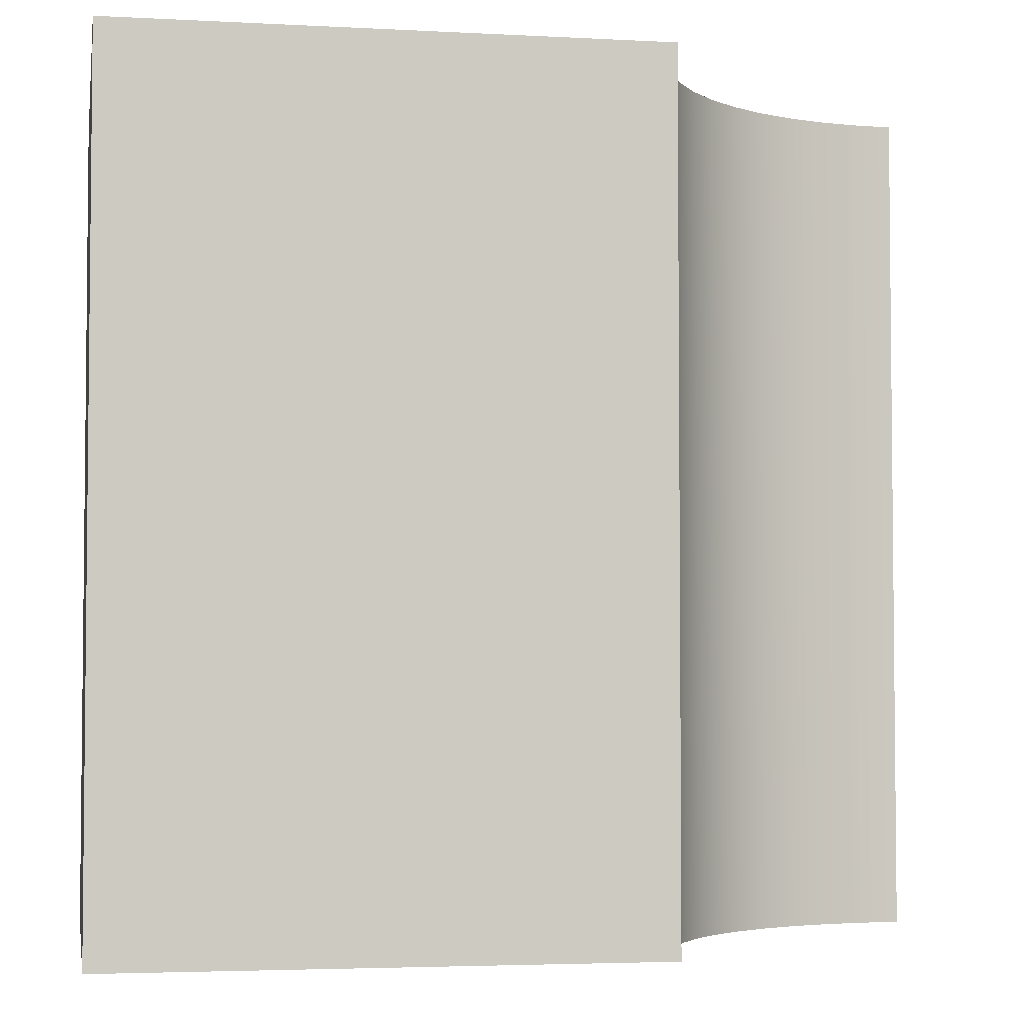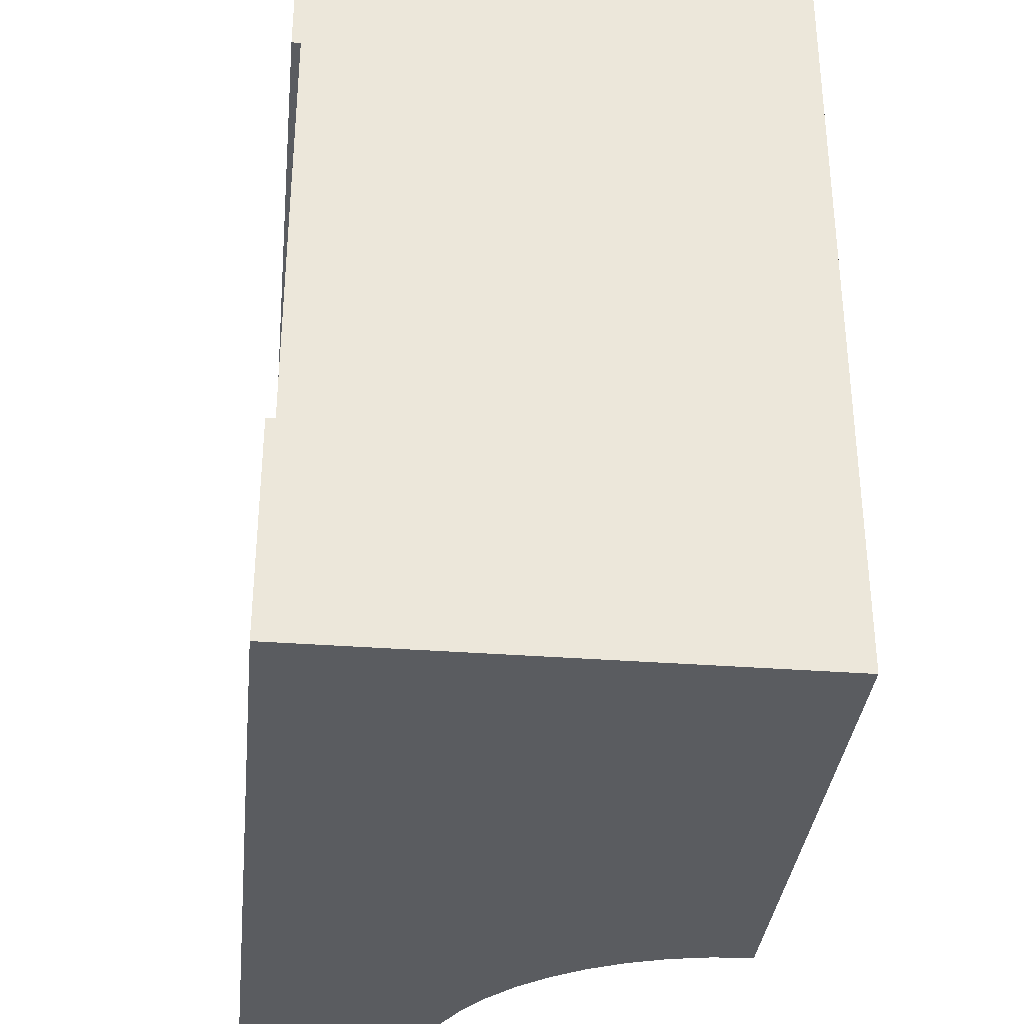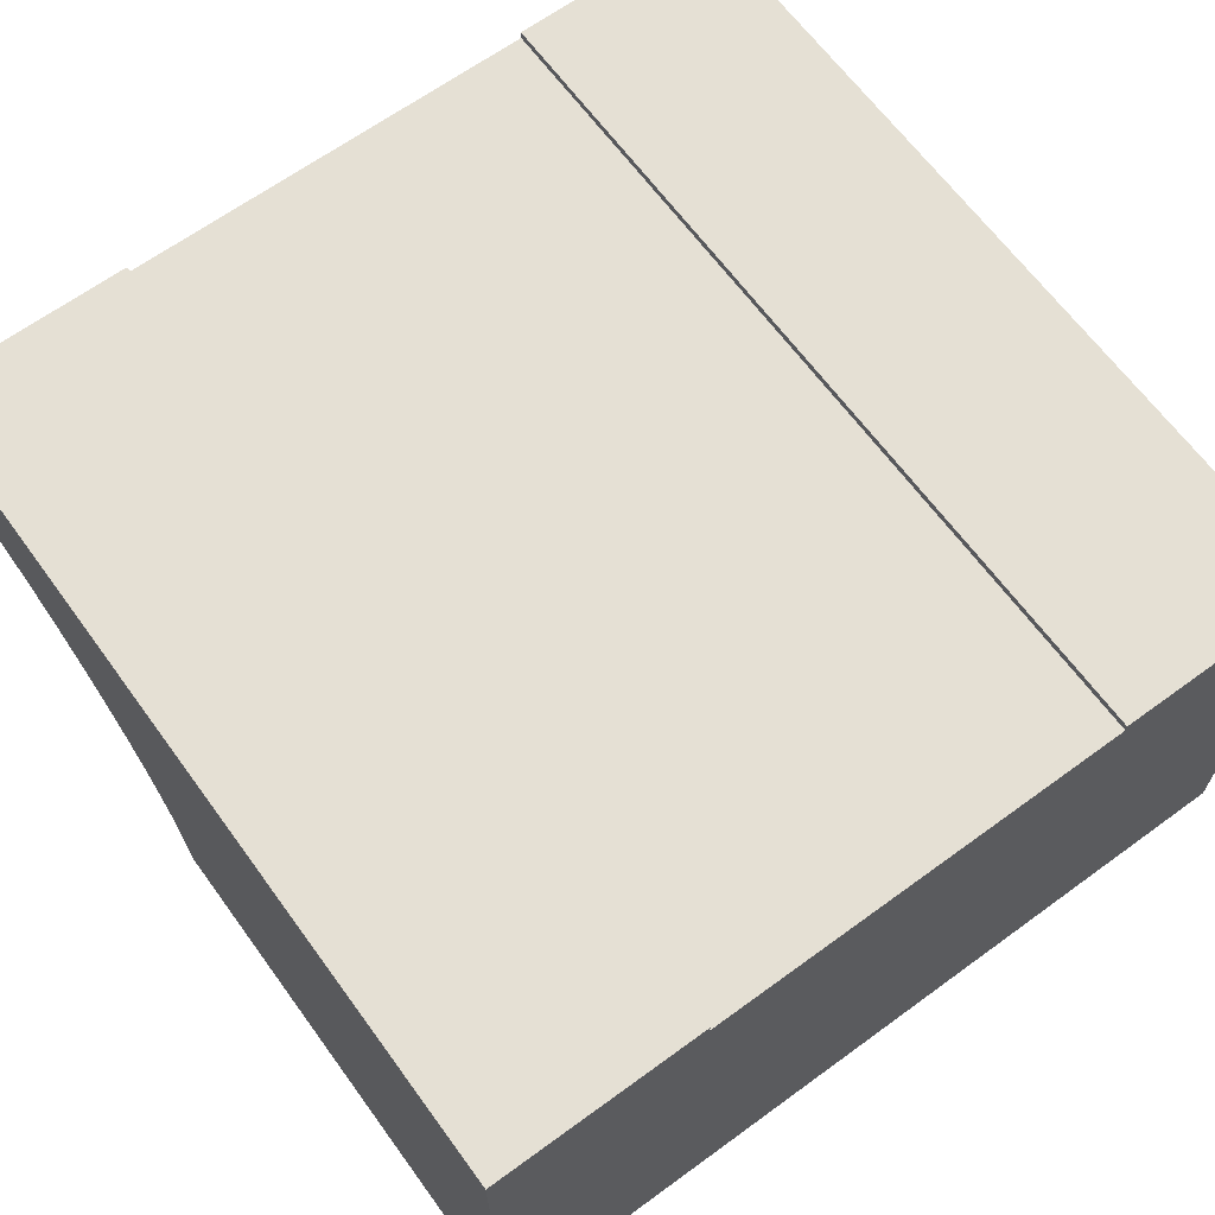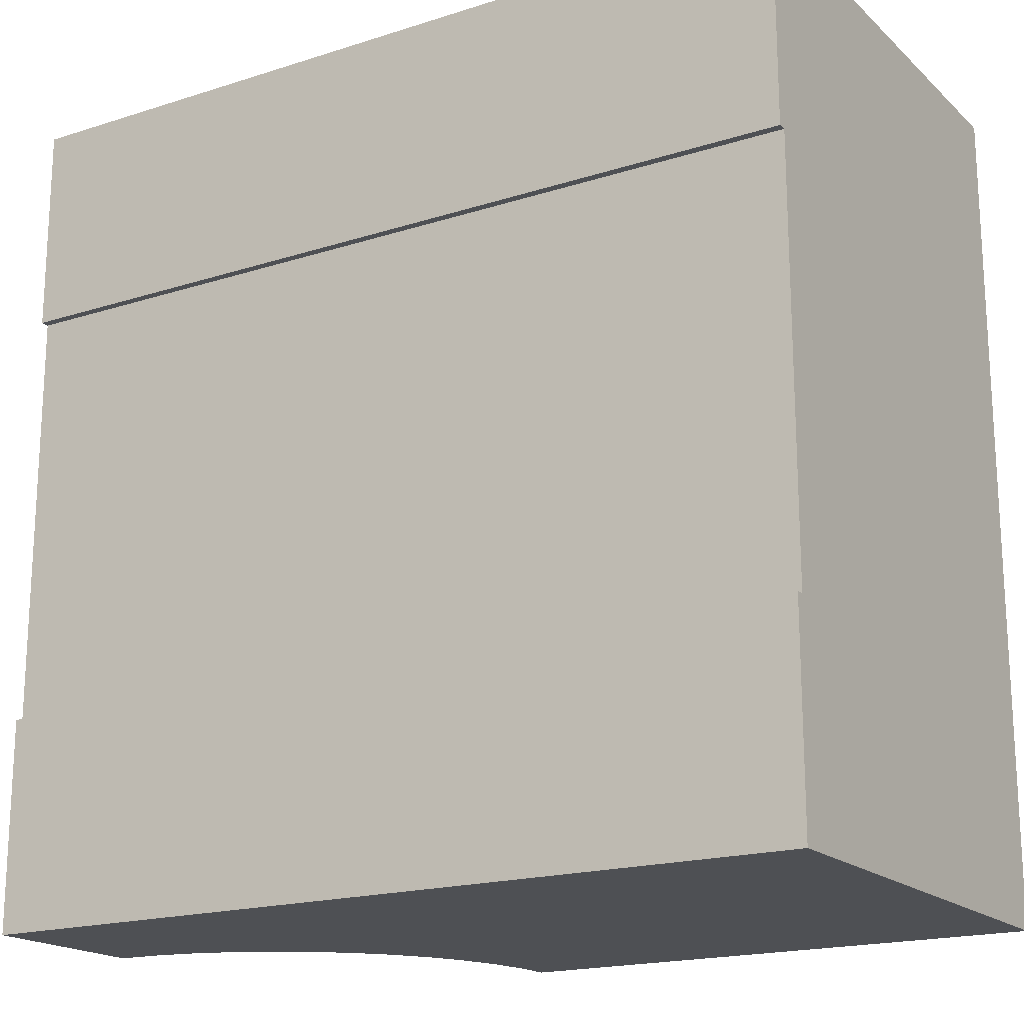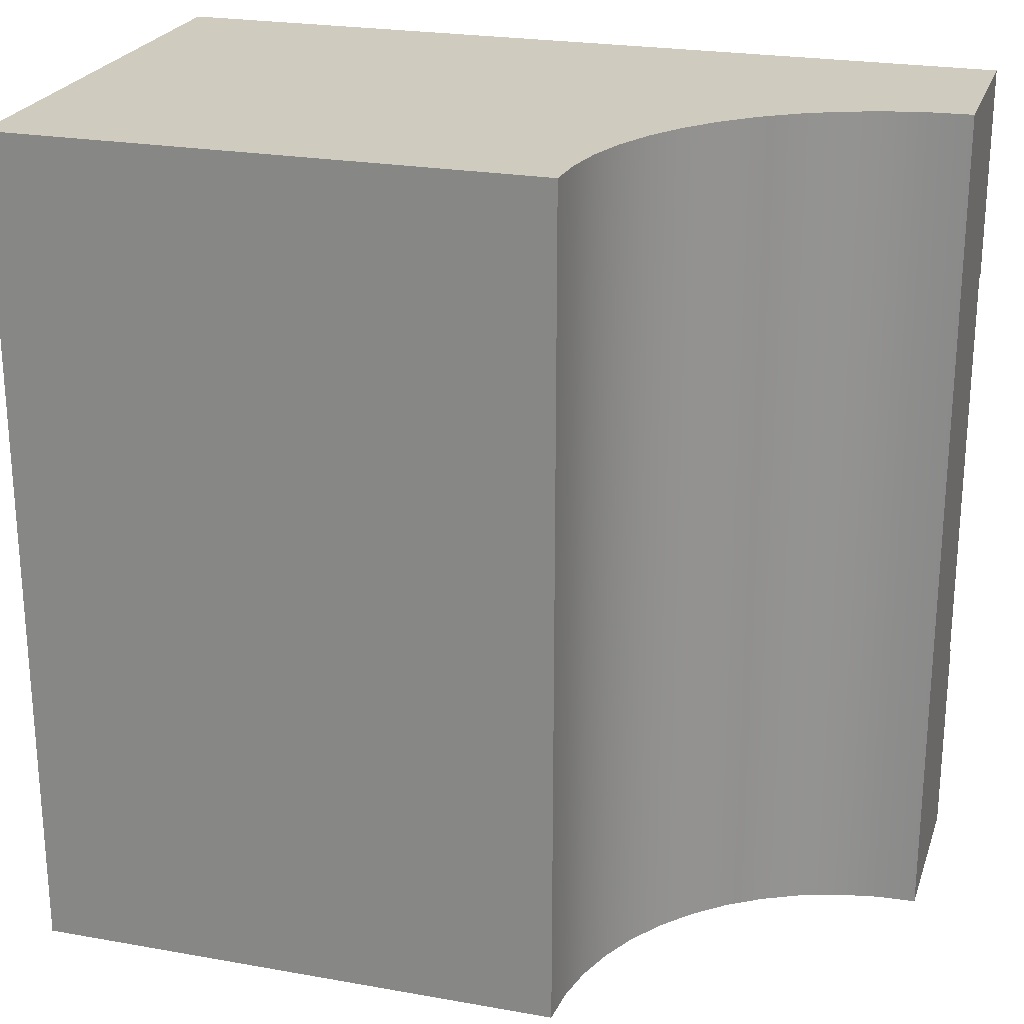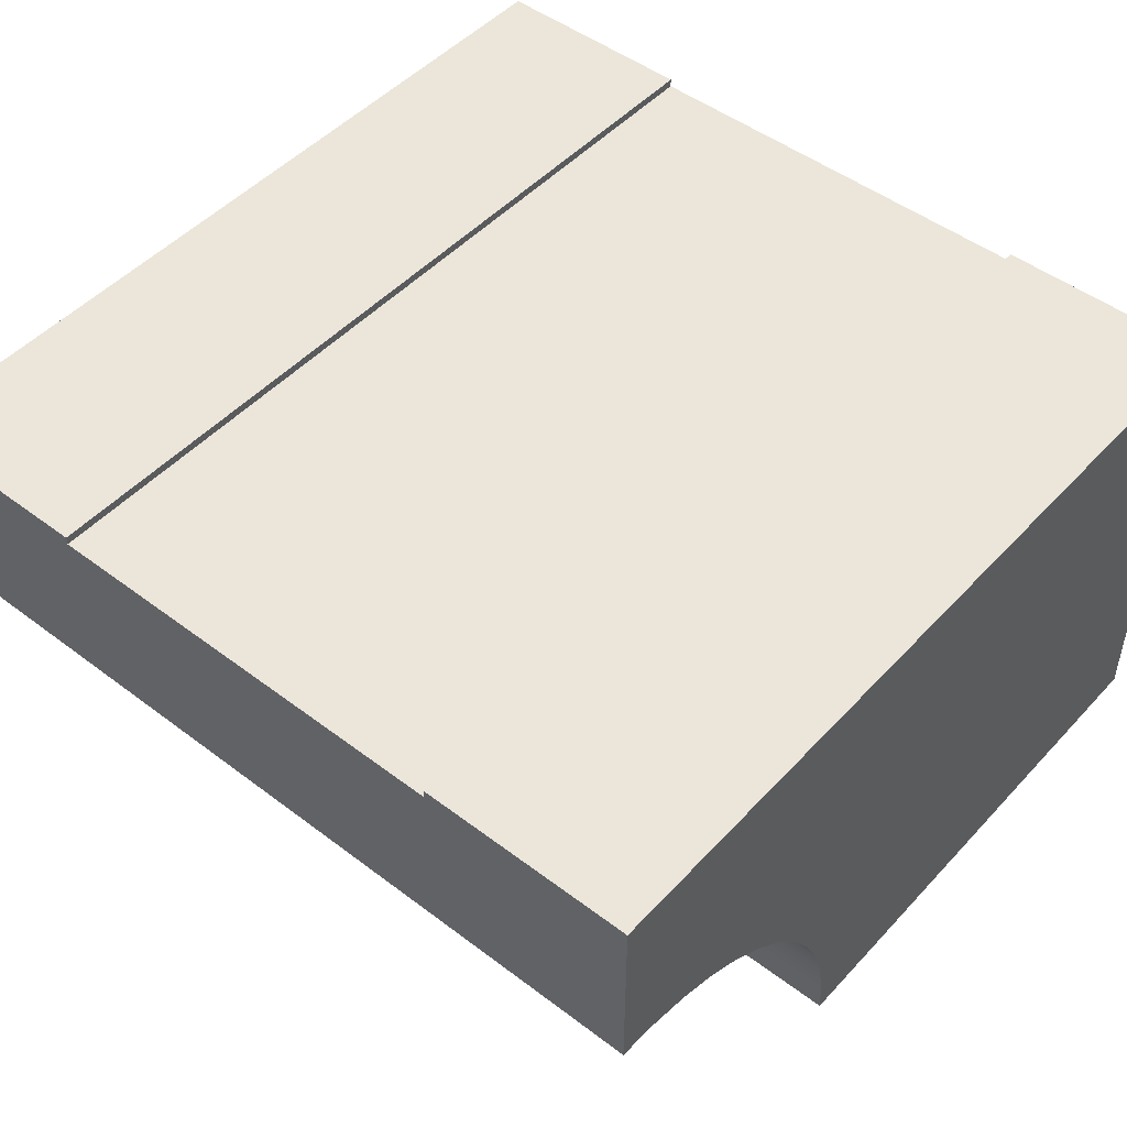
<metadata>
{"format":"obj","ext":"obj","renderer":"f3d","projection":"perspective","resolution":1024,"background":"white","views":[{"elev":-3.7,"azim":-10.1,"up":"+Z"},{"elev":-34.3,"azim":-95.8,"up":"+Z"},{"elev":65.6,"azim":-126.2,"up":"+Y"},{"elev":-18.5,"azim":-148.5,"up":"+Z"},{"elev":23.7,"azim":16.6,"up":"+Z"},{"elev":48.5,"azim":130.3,"up":"+Y"}]}
</metadata>
<code>
g tile255
v -0.5 0.5667 0.25
v -0.5 0.5667 -0.25
v 0.5 0.5667 0.25
v 0.5 0.5667 -0.25
v -0.5 0.4667 0.25
v -0.5 0.4667 -0.25
v 0.5 0.4667 -0.25
v 0.5 0.4667 0.25
v 0.5 0.3667 0.5
v 0.5 0.3667 -0.5
v 0.5 0.5767 -0.5
v 0.5 0.5767 -0.25
v 0.5 0.5767 0.5
v 0.5 0.5767 0.25
v -0.5 6.79e-15 0.5
v -0.5 0.5767 0.5
v -0.5 0.5767 0.25
v -0.5 0.5767 -0.5
v -0.5 6.43e-15 -0.5
v -0.5 0.5767 -0.25
v 0.4521 0.3635 -0.5
v 0.4051 0.3542 -0.5
v 0.3597 0.3388 -0.5
v 0.3167 0.3175 -0.5
v 0.2768 0.2909 -0.5
v 0.2407 0.2593 -0.5
v 0.2091 0.2232 -0.5
v 0.1825 0.1833 -0.5
v 0.1612 0.1403 -0.5
v 0.1458 0.0949 -0.5
v 0.1365 0.04786 -0.5
v 0.1333 0 -0.5
v 0.1333 1.976e-14 0.5
v 0.4521 0.3635 0.5
v 0.4051 0.3542 0.5
v 0.3597 0.3388 0.5
v 0.3167 0.3175 0.5
v 0.2768 0.2909 0.5
v 0.2407 0.2593 0.5
v 0.2091 0.2232 0.5
v 0.1825 0.1833 0.5
v 0.1612 0.1403 0.5
v 0.1458 0.0949 0.5
v 0.1365 0.04786 0.5
f 3 2 1
f 2 3 4
f 1 6 5
f 6 1 2
f 4 8 7
f 8 4 3
f 10 7 9
f 7 10 11
f 7 11 4
f 4 11 12
f 8 9 7
f 9 8 13
f 13 8 3
f 13 3 14
f 16 5 15
f 5 16 1
f 1 16 17
f 6 15 5
f 18 15 6
f 15 18 19
f 18 6 2
f 18 2 20
f 13 17 16
f 17 13 14
f 1 14 3
f 14 1 17
f 12 18 20
f 18 12 11
f 21 11 10
f 11 21 18
f 18 21 22
f 18 22 23
f 18 23 24
f 18 24 25
f 18 25 26
f 18 26 27
f 18 27 28
f 18 28 29
f 18 29 30
f 18 30 31
f 18 31 32
f 18 32 19
f 20 4 12
f 4 20 2
f 19 33 15
f 33 19 32
f 16 9 13
f 9 16 34
f 34 16 35
f 35 16 36
f 36 16 37
f 37 16 38
f 38 16 39
f 39 16 40
f 40 16 41
f 41 16 42
f 42 16 43
f 43 16 44
f 44 16 33
f 33 16 15
f 21 9 34
f 9 21 10
f 35 21 34
f 21 35 22
f 23 35 36
f 35 23 22
f 24 36 37
f 36 24 23
f 25 37 38
f 37 25 24
f 26 38 39
f 38 26 25
f 26 40 27
f 40 26 39
f 27 41 28
f 41 27 40
f 28 42 29
f 42 28 41
f 29 43 30
f 43 29 42
f 30 44 31
f 44 30 43
f 31 33 32
f 33 31 44

</code>
